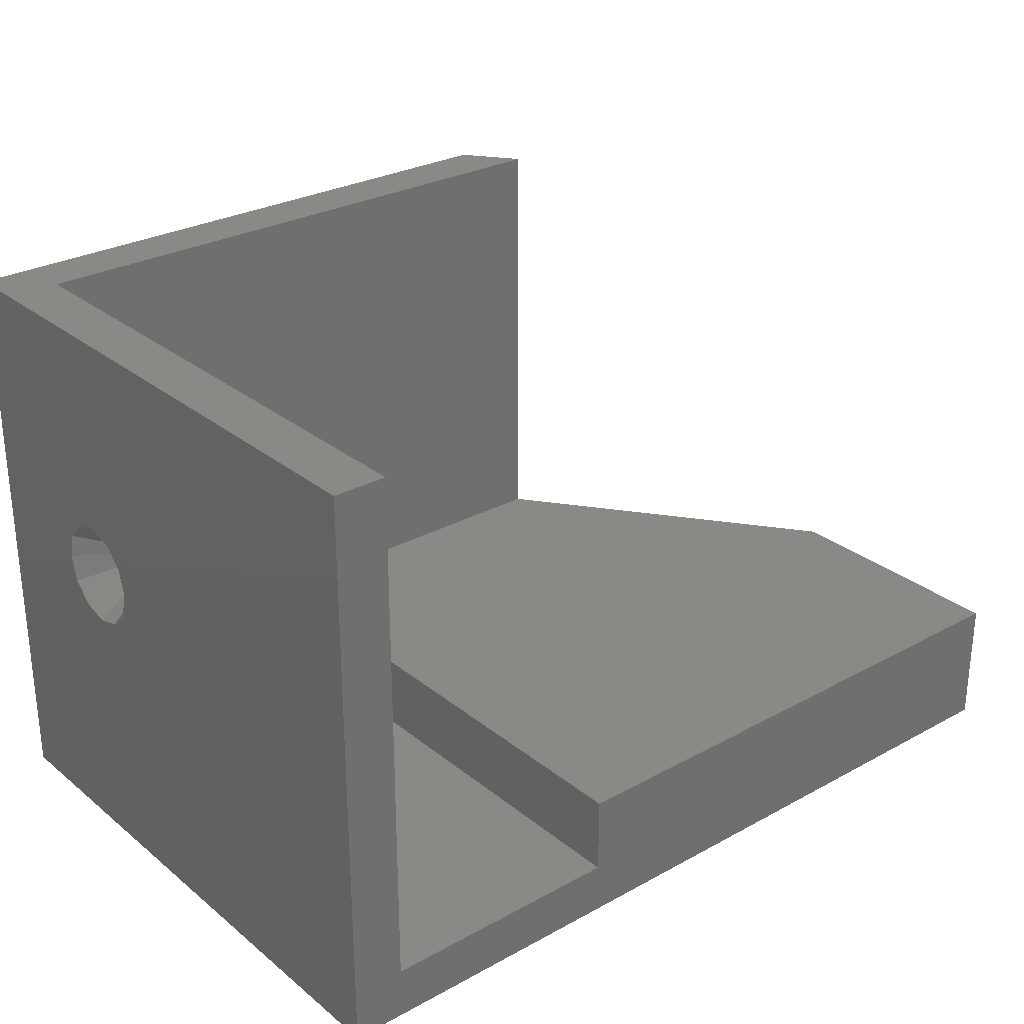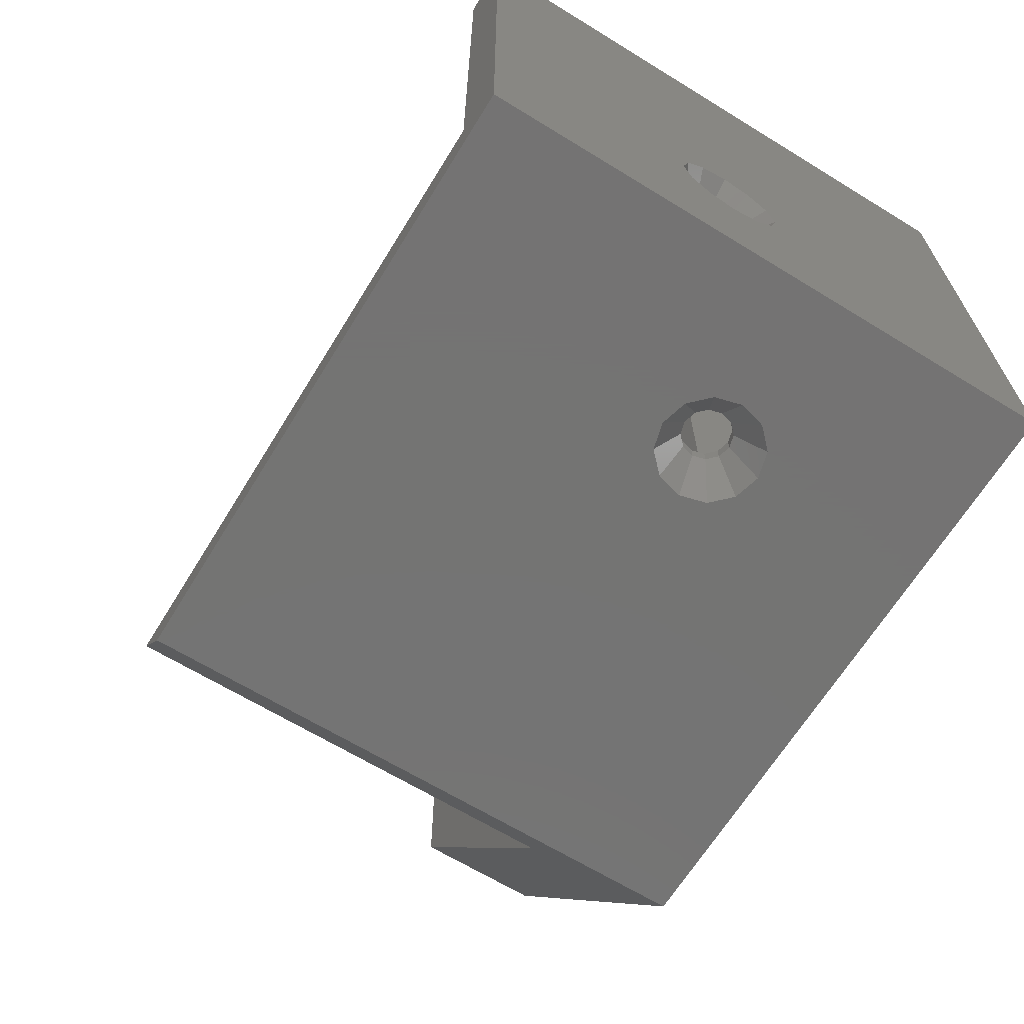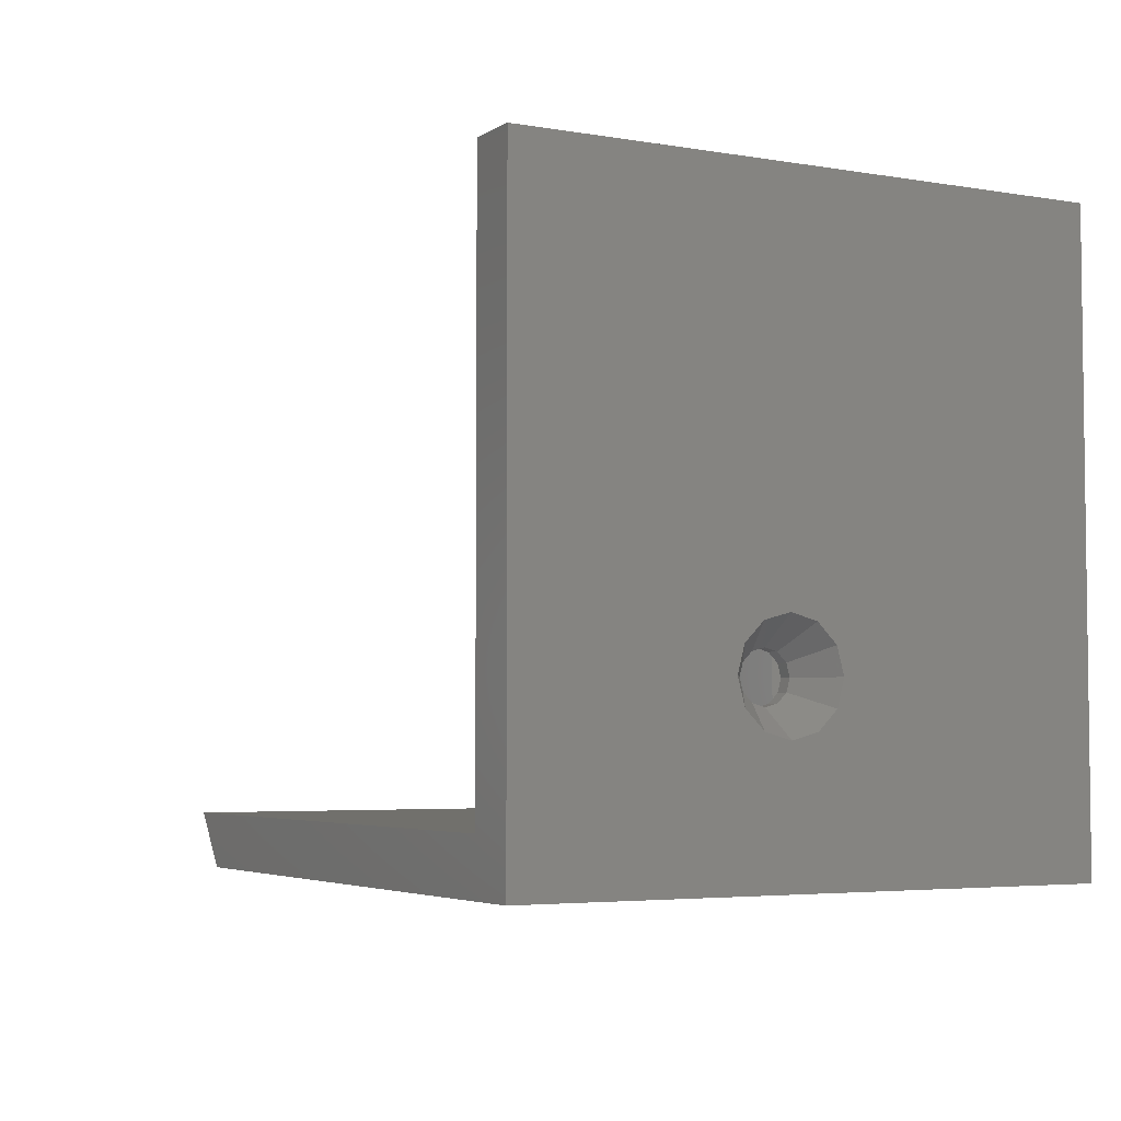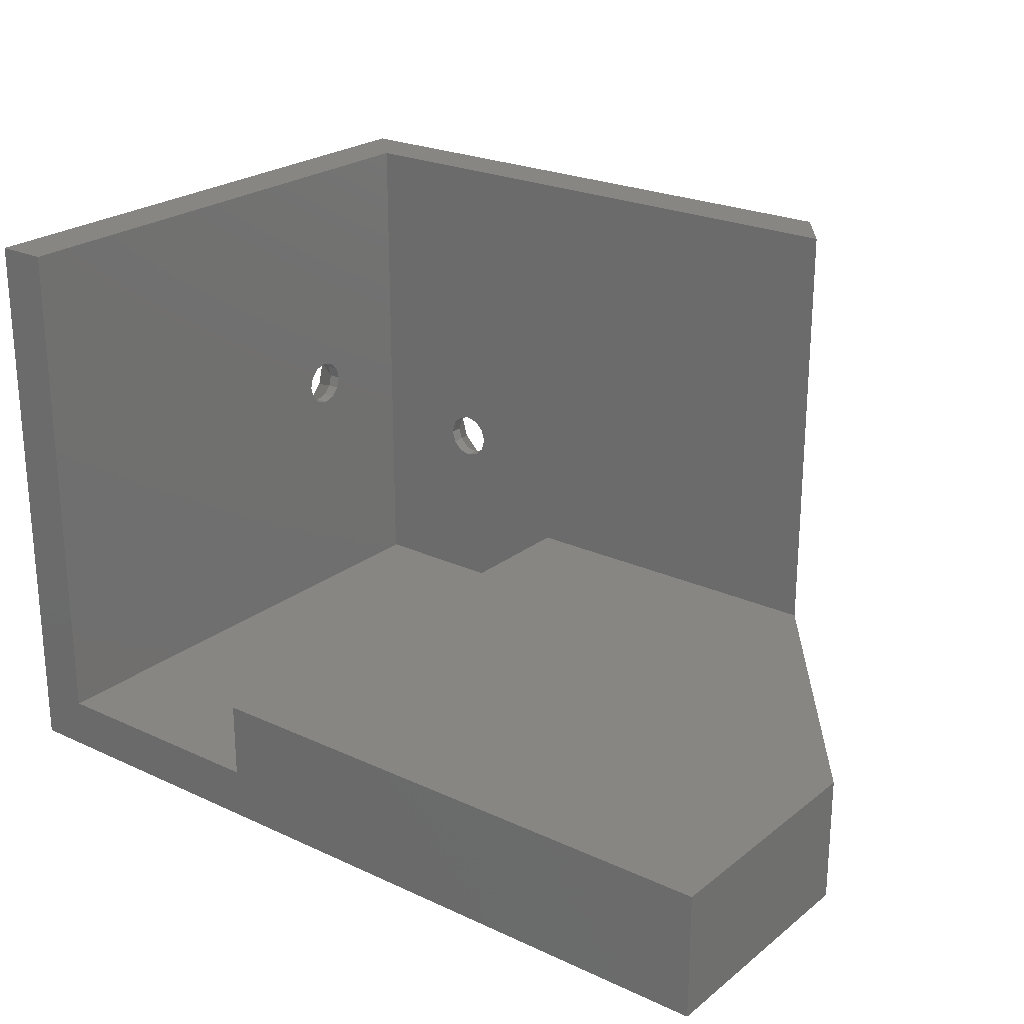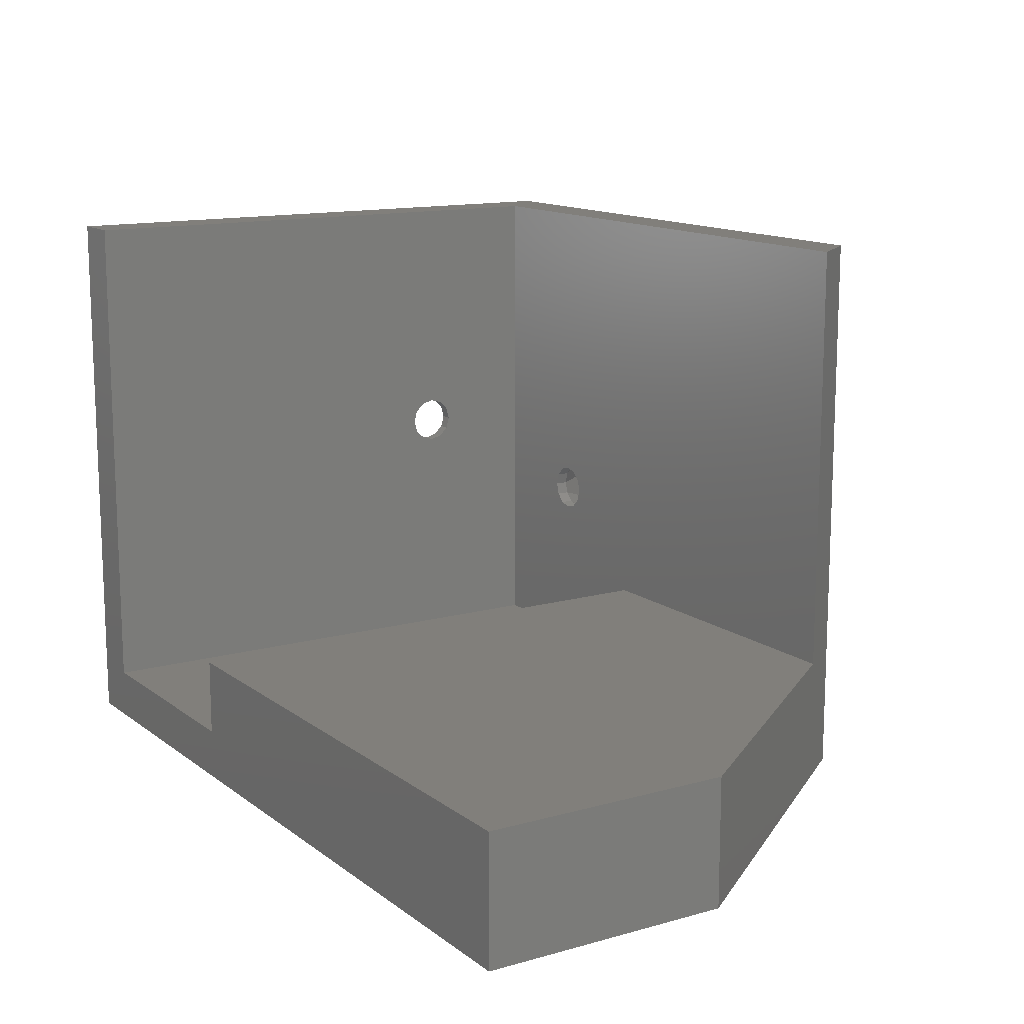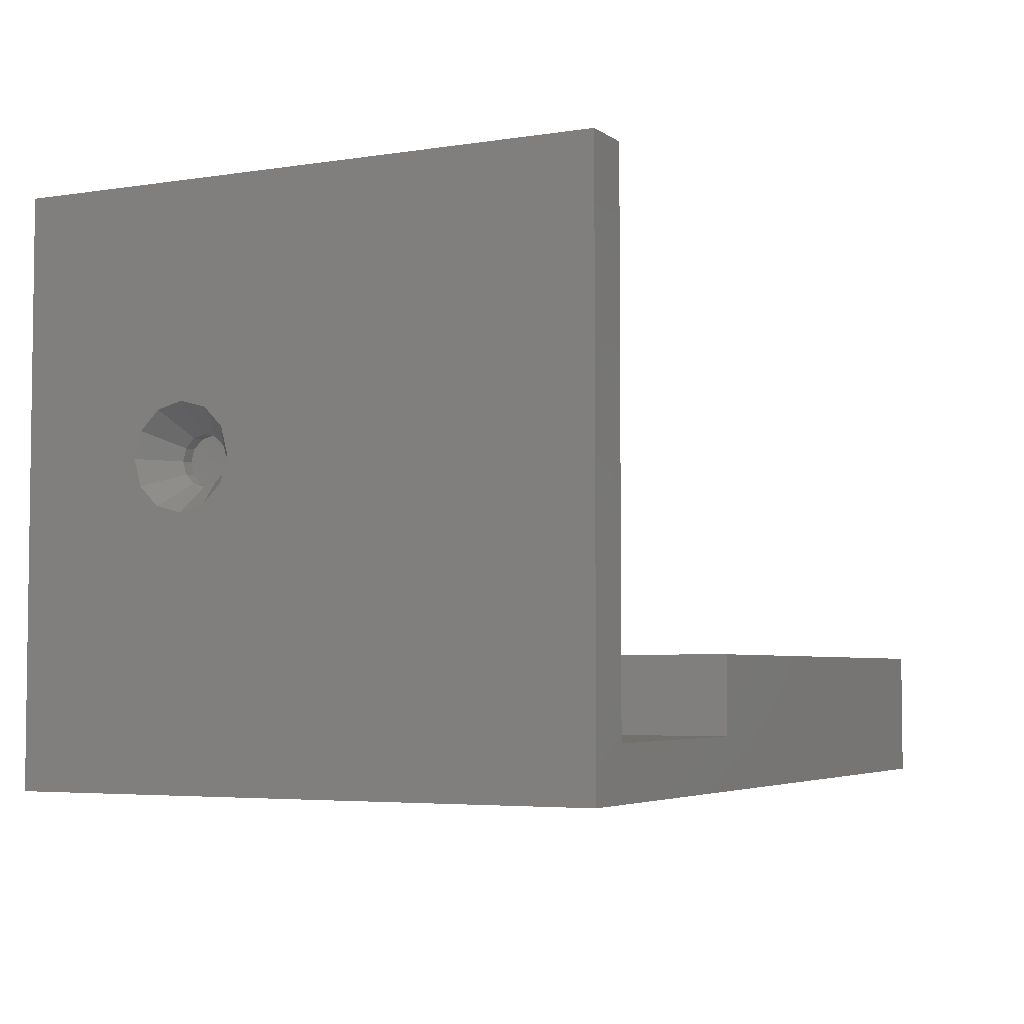
<metadata>
{"format":"stl","ext":"stl","renderer":"f3d","projection":"perspective","resolution":1024,"background":"white","views":[{"elev":28.1,"azim":140.3,"up":"+Z"},{"elev":-66.0,"azim":58.4,"up":"+Y"},{"elev":-4.3,"azim":61.2,"up":"+Y"},{"elev":23.6,"azim":-142.2,"up":"+Z"},{"elev":13.4,"azim":-122.3,"up":"+Z"},{"elev":-4.4,"azim":116.9,"up":"+Z"}]}
</metadata>
<code>
# stl→obj: 102 verts, 208 faces
v 0 46 44
v 0 17.5 24
v 0 46 0
v 0 16.96 26
v 0 15.5 27.46
v 0 0 44
v 0 13.5 28
v 0 10.04 26
v 0 9.5 24
v 0 11.5 27.46
v 0 16.96 22
v 0 15.5 20.54
v 0 0 0
v 0 13.5 20
v 0 11.5 20.54
v 0 10.04 22
v -23 46 4
v -4 4 4
v -4 46 4
v -23 4 4
v -67 26.67 0
v -67 46 10
v -67 46 0
v -67 26.67 10
v -47 0 0
v -15.5 0 21.46
v -47 0 44
v -13.5 0 22
v -16.96 0 20
v -17.5 0 18
v -16.96 0 16
v -15.5 0 14.54
v -11.5 0 21.46
v -10.04 0 20
v -9.5 0 18
v -10.04 0 16
v -13.5 0 14
v -11.5 0 14.54
v -4 46 44
v -23 46 10
v -4 4 44
v -50 4 44
v -4 15.4 24
v -4 15.15 23.05
v -4 14.45 22.35
v -4 13.5 22.1
v -4 11.85 23.05
v -4 11.6 24
v -4 12.55 22.35
v -4 15.15 24.95
v -4 14.45 25.65
v -4 13.5 25.9
v -4 12.55 25.65
v -4 11.85 24.95
v -23 4 10
v -50 4 10
v -14.45 4 19.65
v -13.5 4 19.9
v -12.55 4 19.65
v -11.85 4 18.95
v -11.6 4 18
v -13.5 4 16.1
v -12.55 4 16.35
v -11.85 4 17.05
v -15.15 4 18.95
v -15.4 4 18
v -15.15 4 17.05
v -14.45 4 16.35
v -3 14.45 25.65
v -3 13.5 25.9
v -3 13.5 22.1
v -3 14.45 22.35
v -3 15.15 24.95
v -3 15.4 24
v -3 15.15 23.05
v -3 11.6 24
v -3 11.85 24.95
v -3 12.55 22.35
v -3 11.85 23.05
v -3 12.55 25.65
v -2.449e-16 13.5 28
v -2.121e-16 11.5 27.46
v -2.121e-16 15.5 27.46
v -1.225e-16 16.96 26
v -1.225e-16 10.04 26
v -15.15 3 18.95
v -15.4 3 18
v -11.6 3 18
v -11.85 3 18.95
v -14.45 3 19.65
v -13.5 3 19.9
v -12.55 3 19.65
v -13.5 3 16.1
v -14.45 3 16.35
v -11.85 3 17.05
v -12.55 3 16.35
v -15.15 3 17.05
v -15.5 2.121e-16 21.46
v -16.96 1.225e-16 20
v -10.04 1.225e-16 20
v -13.5 2.449e-16 22
v -11.5 2.121e-16 21.46
f 1 2 3
f 1 4 2
f 1 5 4
f 6 5 1
f 5 6 7
f 8 6 9
f 10 6 8
f 7 6 10
f 11 3 2
f 12 3 11
f 13 12 14
f 13 14 15
f 13 9 6
f 12 13 3
f 16 13 15
f 9 13 16
f 17 18 19
f 18 17 20
f 21 22 23
f 22 21 24
f 25 3 13
f 21 3 25
f 3 21 23
f 26 6 27
f 6 26 28
f 27 29 26
f 27 30 29
f 25 30 27
f 30 25 31
f 13 32 25
f 31 25 32
f 33 6 28
f 34 6 33
f 35 6 34
f 13 35 36
f 32 13 37
f 35 13 6
f 38 13 36
f 37 13 38
f 1 19 39
f 19 3 17
f 3 19 1
f 17 22 40
f 23 17 3
f 17 23 22
f 41 1 39
f 1 41 6
f 41 27 6
f 27 41 42
f 19 43 39
f 19 44 43
f 19 45 44
f 18 45 19
f 45 18 46
f 47 18 48
f 49 18 47
f 46 18 49
f 50 39 43
f 51 39 50
f 41 51 52
f 41 52 53
f 41 48 18
f 51 41 39
f 54 41 53
f 48 41 54
f 55 17 40
f 17 55 20
f 40 56 55
f 24 40 22
f 40 24 56
f 57 41 58
f 41 59 58
f 41 60 59
f 41 61 60
f 18 61 41
f 18 62 63
f 61 18 64
f 18 63 64
f 62 18 20
f 62 20 55
f 41 57 42
f 65 42 57
f 55 65 66
f 55 66 67
f 55 67 68
f 55 68 62
f 65 55 42
f 42 55 56
f 52 69 70
f 69 52 51
f 45 71 72
f 71 45 46
f 43 73 50
f 73 43 74
f 50 69 51
f 69 50 73
f 44 74 43
f 74 44 75
f 76 54 77
f 54 76 48
f 46 78 71
f 78 46 49
f 45 75 44
f 75 45 72
f 78 47 79
f 47 78 49
f 77 53 80
f 53 77 54
f 53 70 80
f 70 53 52
f 79 48 76
f 48 79 47
f 81 70 69
f 71 78 14
f 82 80 81
f 83 69 84
f 77 82 85
f 82 77 80
f 16 79 9
f 78 79 16
f 12 72 14
f 2 73 74
f 81 69 83
f 9 77 85
f 76 77 9
f 75 12 11
f 12 75 72
f 2 74 75
f 14 72 71
f 84 73 2
f 84 69 73
f 80 70 81
f 15 78 16
f 14 78 15
f 2 75 11
f 79 76 9
f 7 83 5
f 83 7 81
f 4 84 2
f 5 84 4
f 84 5 83
f 9 85 8
f 85 10 8
f 10 85 82
f 82 7 10
f 7 82 81
f 86 66 65
f 66 86 87
f 88 60 61
f 60 88 89
f 90 58 91
f 58 90 57
f 90 65 57
f 65 90 86
f 91 59 92
f 59 91 58
f 68 93 62
f 93 68 94
f 95 61 64
f 61 95 88
f 89 59 60
f 59 89 92
f 96 64 63
f 64 96 95
f 97 68 67
f 68 97 94
f 87 67 66
f 67 87 97
f 62 96 63
f 96 62 93
f 86 30 87
f 88 95 35
f 97 30 31
f 98 99 86
f 31 94 97
f 94 31 32
f 96 37 38
f 95 96 38
f 100 89 35
f 101 90 91
f 99 30 86
f 94 32 37
f 93 94 37
f 102 89 100
f 89 102 92
f 92 101 91
f 35 89 88
f 101 98 90
f 90 98 86
f 87 30 97
f 36 95 38
f 35 95 36
f 102 101 92
f 93 37 96
f 29 30 99
f 35 34 100
f 26 101 28
f 101 26 98
f 26 99 98
f 99 26 29
f 28 102 33
f 102 28 101
f 33 100 34
f 100 33 102
f 21 56 24
f 25 56 21
f 27 56 25
f 56 27 42

</code>
